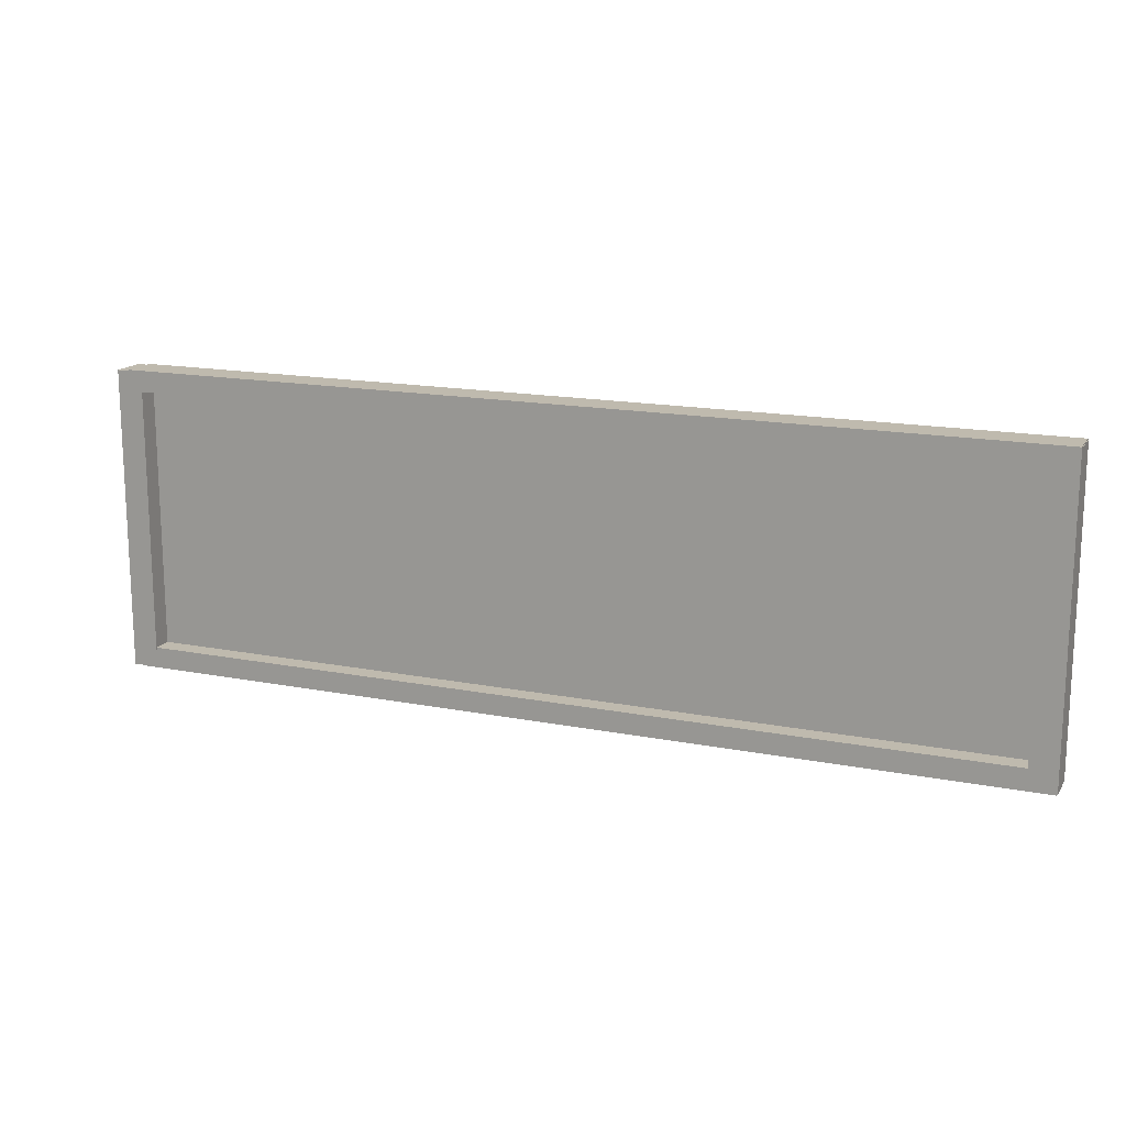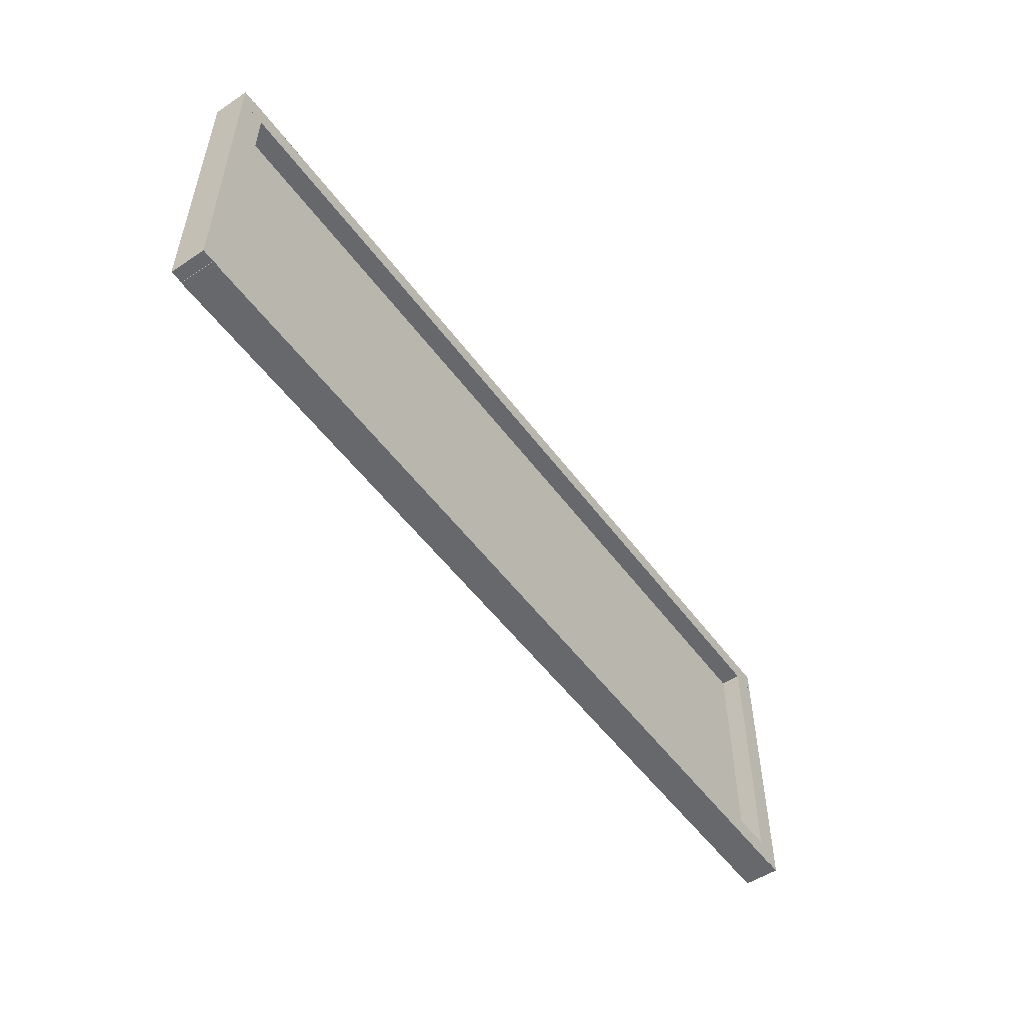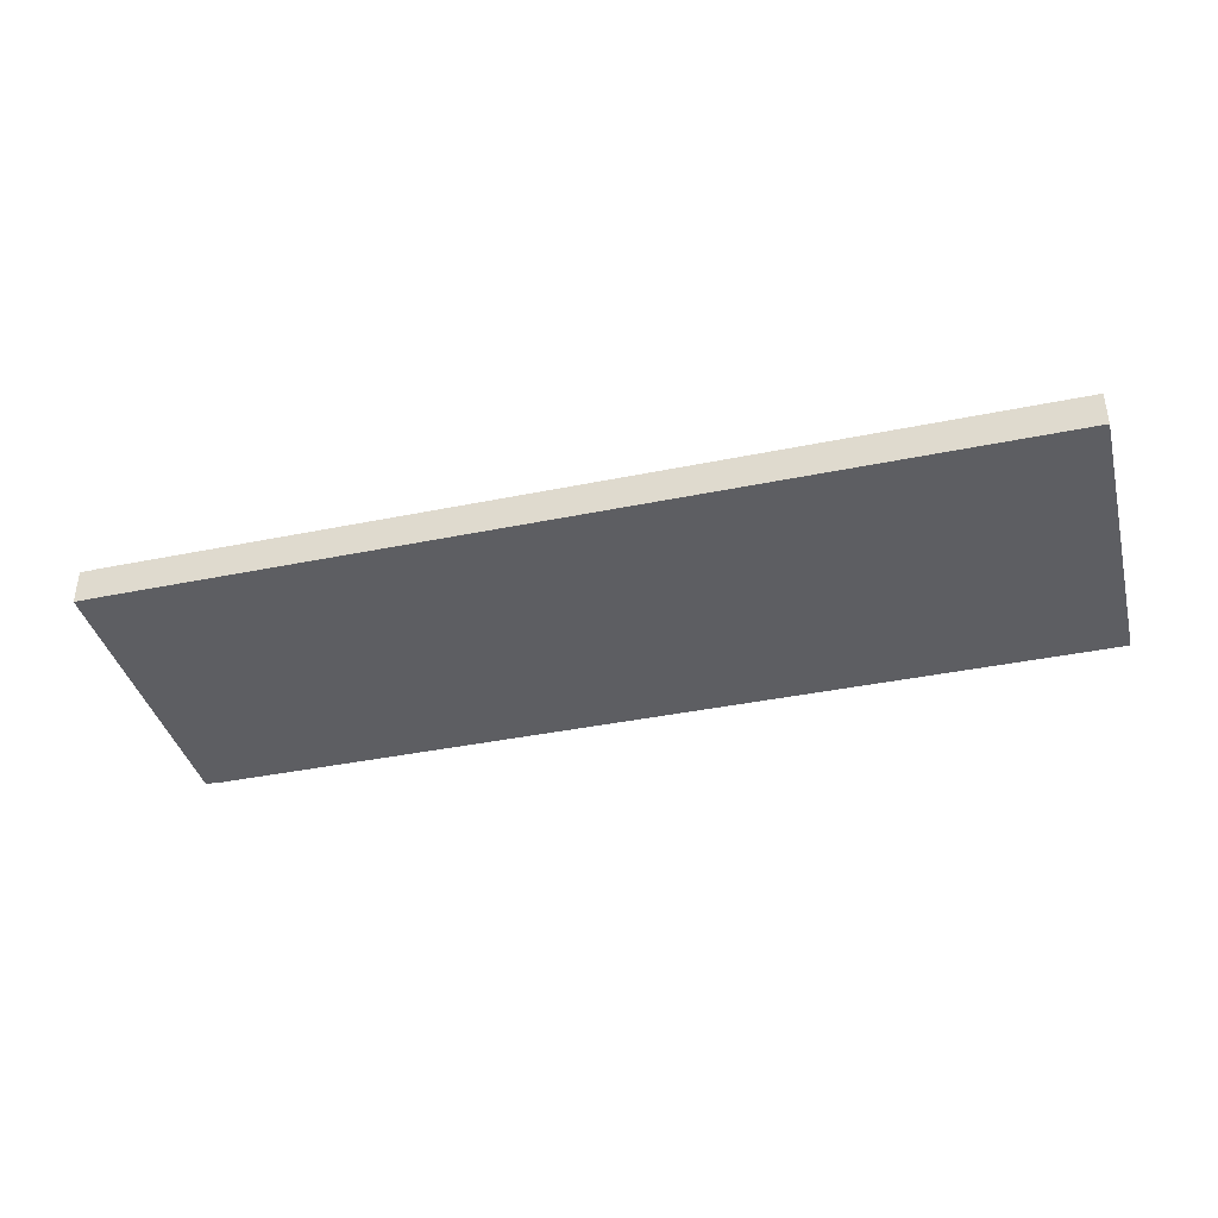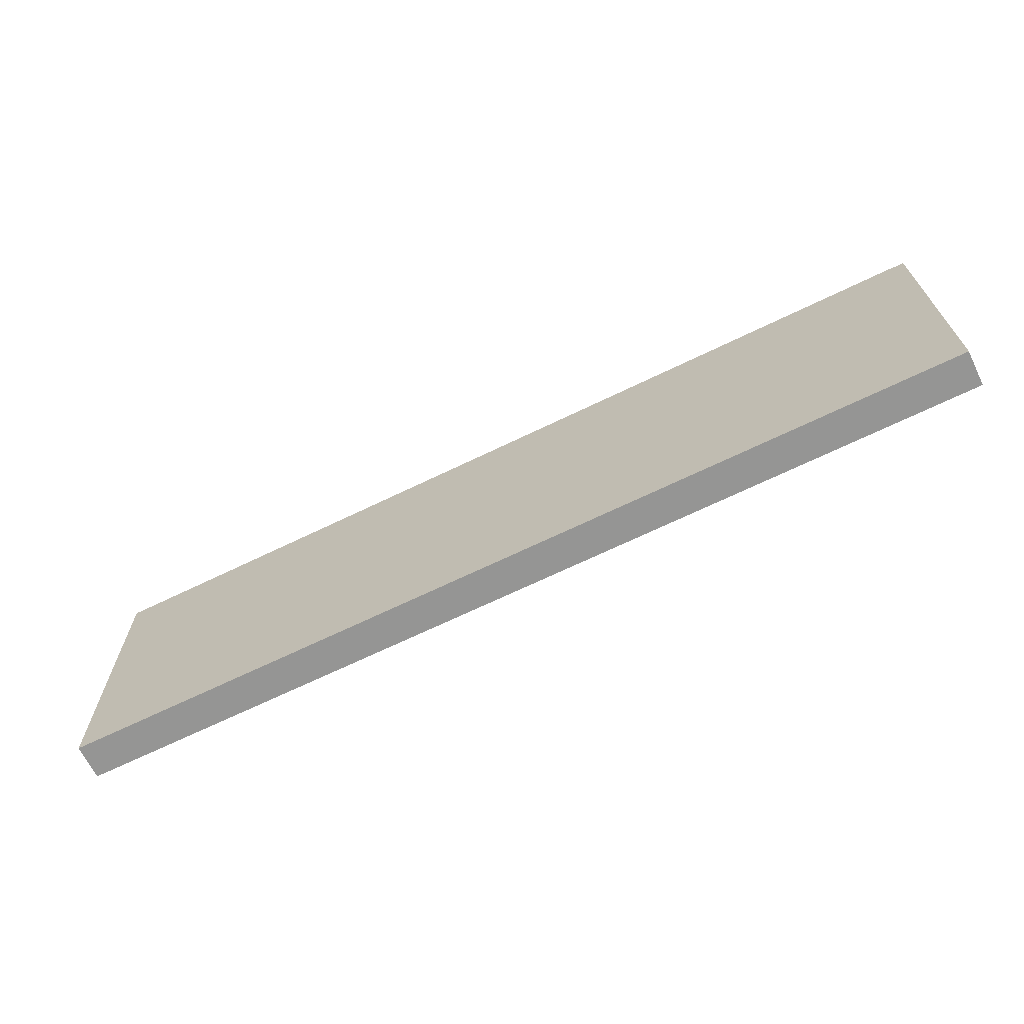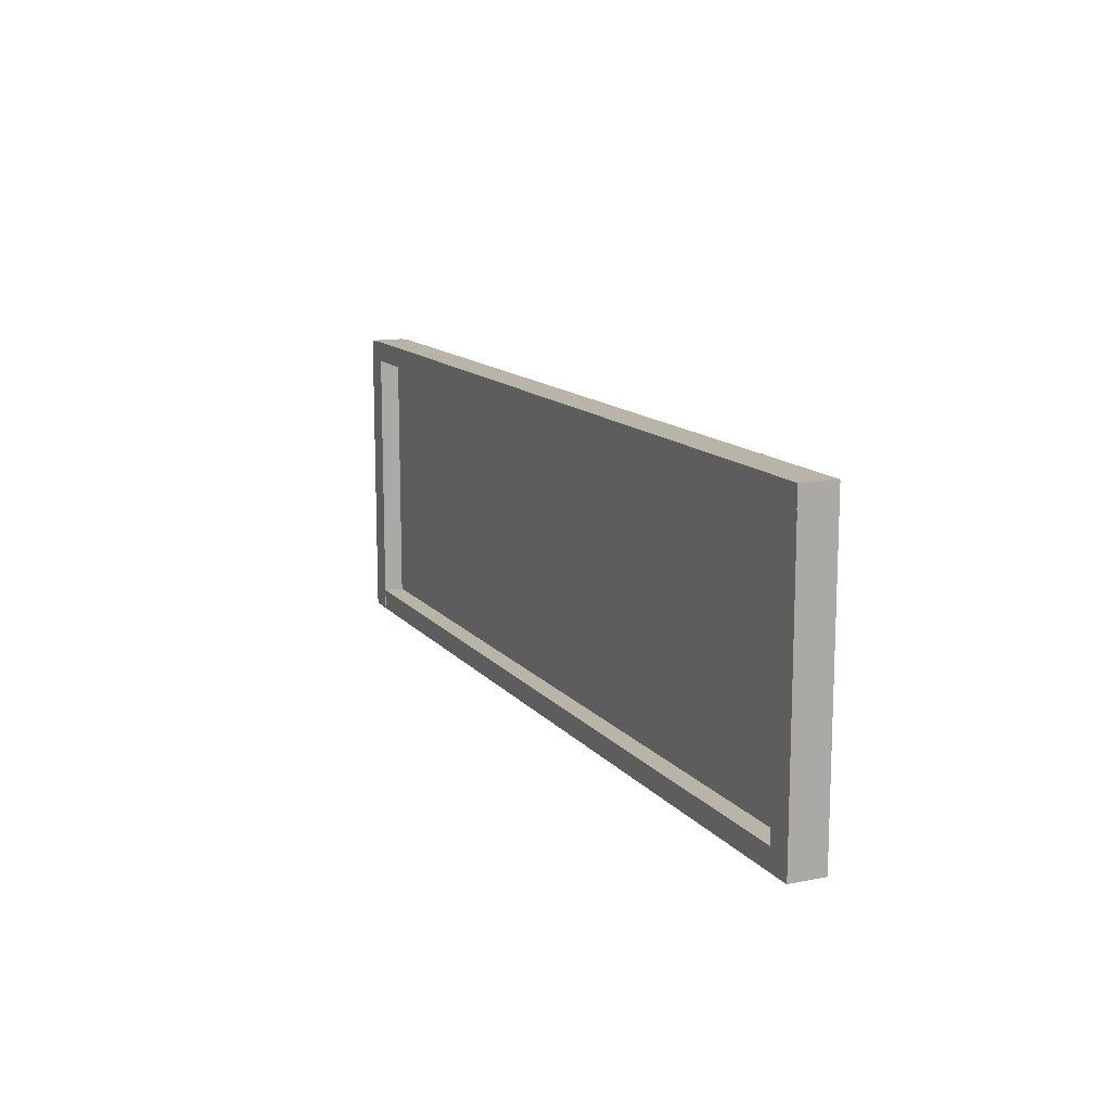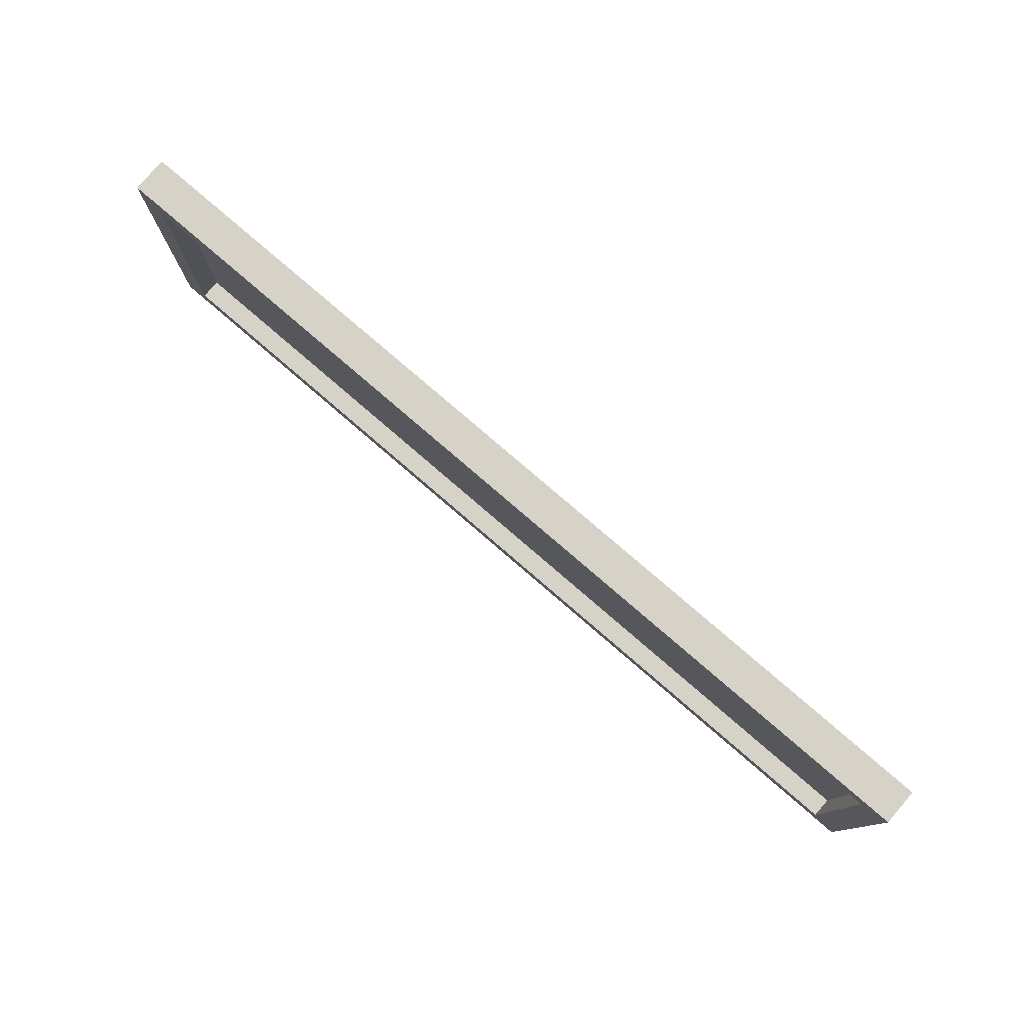
<metadata>
{"format":"obj","ext":"obj","renderer":"f3d","projection":"perspective","resolution":1024,"background":"white","views":[{"elev":15.8,"azim":-157.7,"up":"+Z"},{"elev":-52.5,"azim":125.4,"up":"+Z"},{"elev":-39.1,"azim":-165.6,"up":"+Y"},{"elev":-67.4,"azim":26.0,"up":"+Z"},{"elev":13.0,"azim":-114.0,"up":"+Z"},{"elev":78.6,"azim":-139.2,"up":"+Z"}]}
</metadata>
<code>
o Cube.001_Cube.002
v -5.747 -0.05986 1.246
v -5.747 0.2072 1.246
v -5.747 -0.05986 1.086
v -5.747 0.2072 1.086
v 1.185 -0.05986 1.246
v 1.185 0.2072 1.246
v 1.185 -0.05986 1.086
v 1.185 0.2072 1.086
f 1 2 4 3
f 3 4 8 7
f 7 8 6 5
f 5 6 2 1
f 3 7 5 1
f 8 4 2 6
o Cube
v -5.575 -0.0602 1.086
v -5.575 0.05436 1.086
v -5.575 -0.0602 -0.9143
v -5.575 0.05436 -0.9143
v 1.185 -0.0602 1.086
v 1.185 0.05436 1.086
v 1.185 -0.0602 -0.9143
v 1.185 0.05436 -0.9143
f 9 10 12 11
f 11 12 16 15
f 15 16 14 13
f 13 14 10 9
f 11 15 13 9
f 16 12 10 14
o Cube.002_Cube.004
v -5.744 -0.06162 -0.9047
v -5.744 0.2055 -0.9047
v -5.744 -0.06162 -1.065
v -5.744 0.2055 -1.065
v 1.188 -0.06162 -0.9047
v 1.188 0.2055 -0.9047
v 1.188 -0.06162 -1.065
v 1.188 0.2055 -1.065
f 17 18 20 19
f 19 20 24 23
f 23 24 22 21
f 21 22 18 17
f 19 23 21 17
f 24 20 18 22
o Cube.003_Cube.005
v 1.082 -0.06007 1.238
v 1.082 0.207 1.238
v 1.082 -0.06007 -1.061
v 1.082 0.207 -1.061
v 1.282 -0.06007 1.238
v 1.282 0.207 1.238
v 1.282 -0.06007 -1.061
v 1.282 0.207 -1.061
f 25 26 28 27
f 27 28 32 31
f 31 32 30 29
f 29 30 26 25
f 27 31 29 25
f 32 28 26 30
o Cube.005_Cube.008
v -5.75 -0.06007 1.238
v -5.75 0.207 1.238
v -5.75 -0.06007 -1.061
v -5.75 0.207 -1.061
v -5.55 -0.06007 1.238
v -5.55 0.207 1.238
v -5.55 -0.06007 -1.061
v -5.55 0.207 -1.061
f 33 34 36 35
f 35 36 40 39
f 39 40 38 37
f 37 38 34 33
f 35 39 37 33
f 40 36 34 38

</code>
